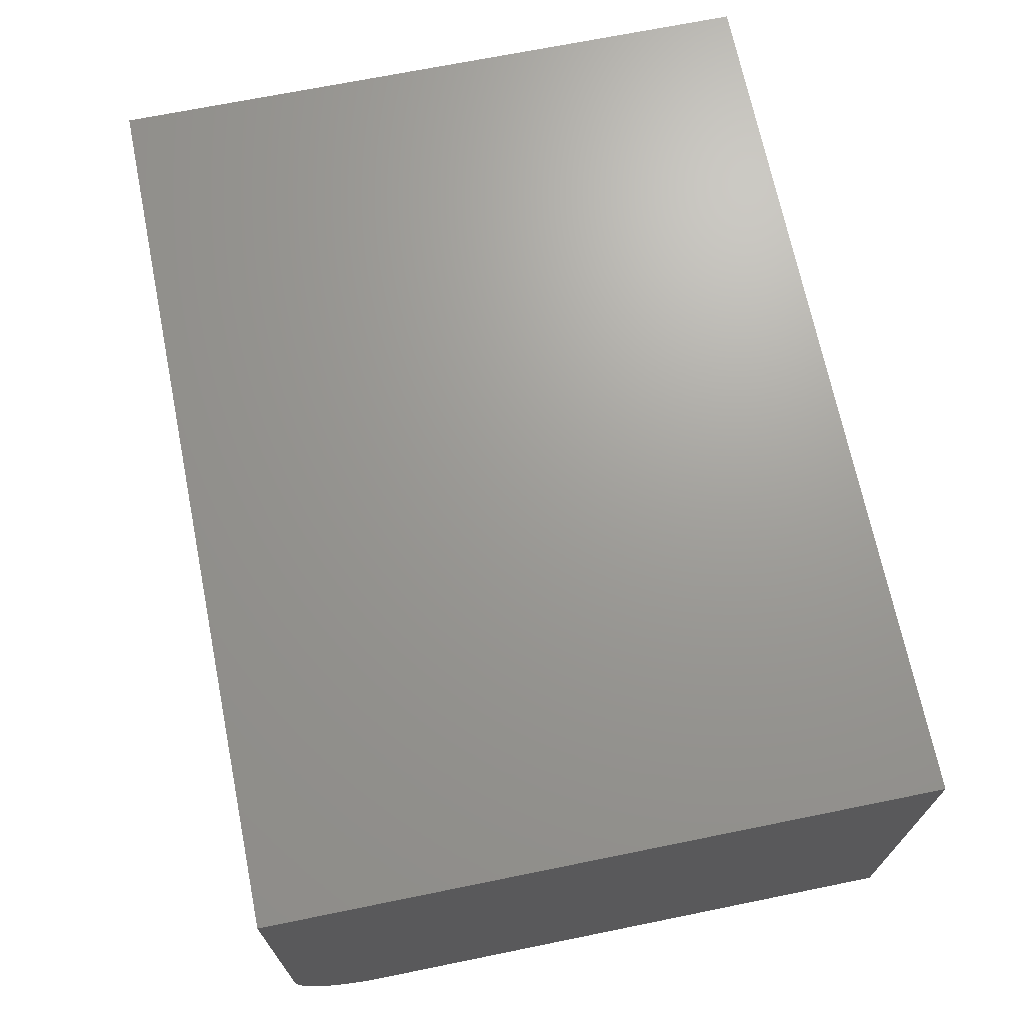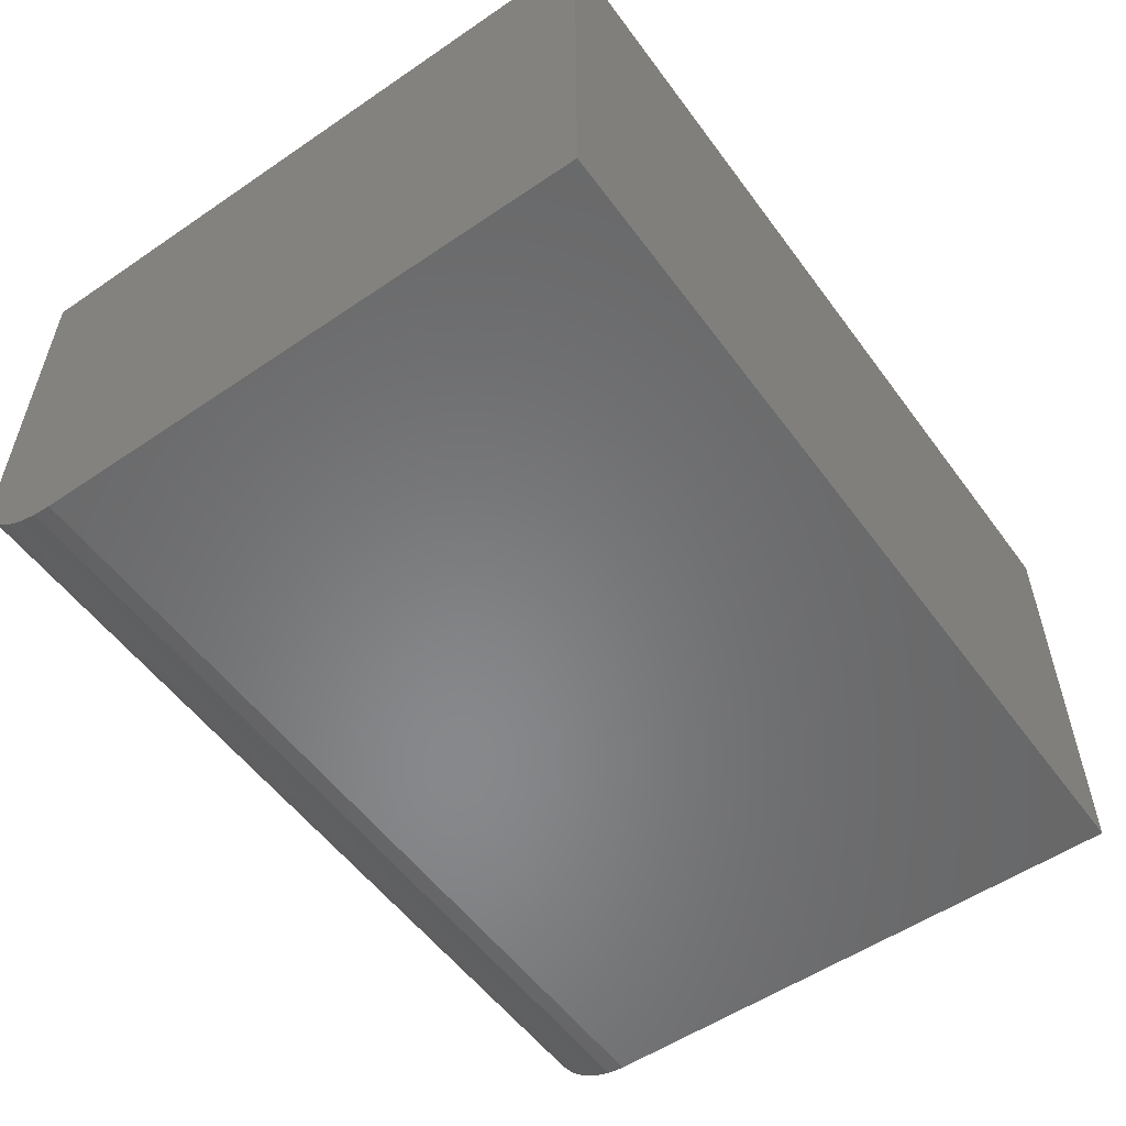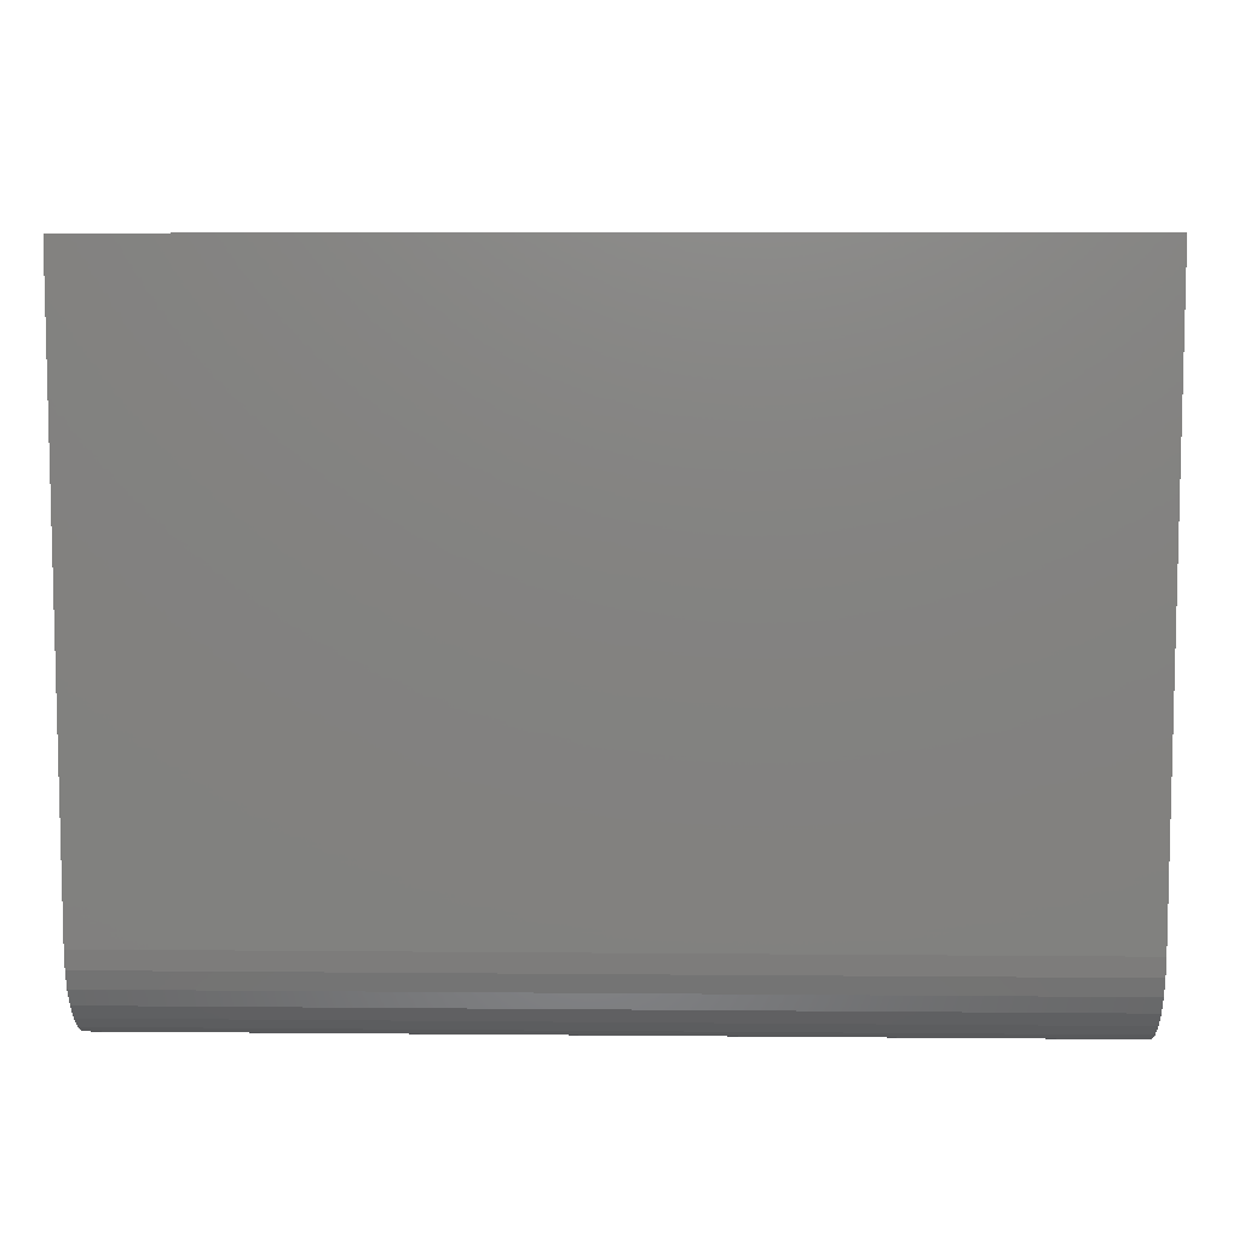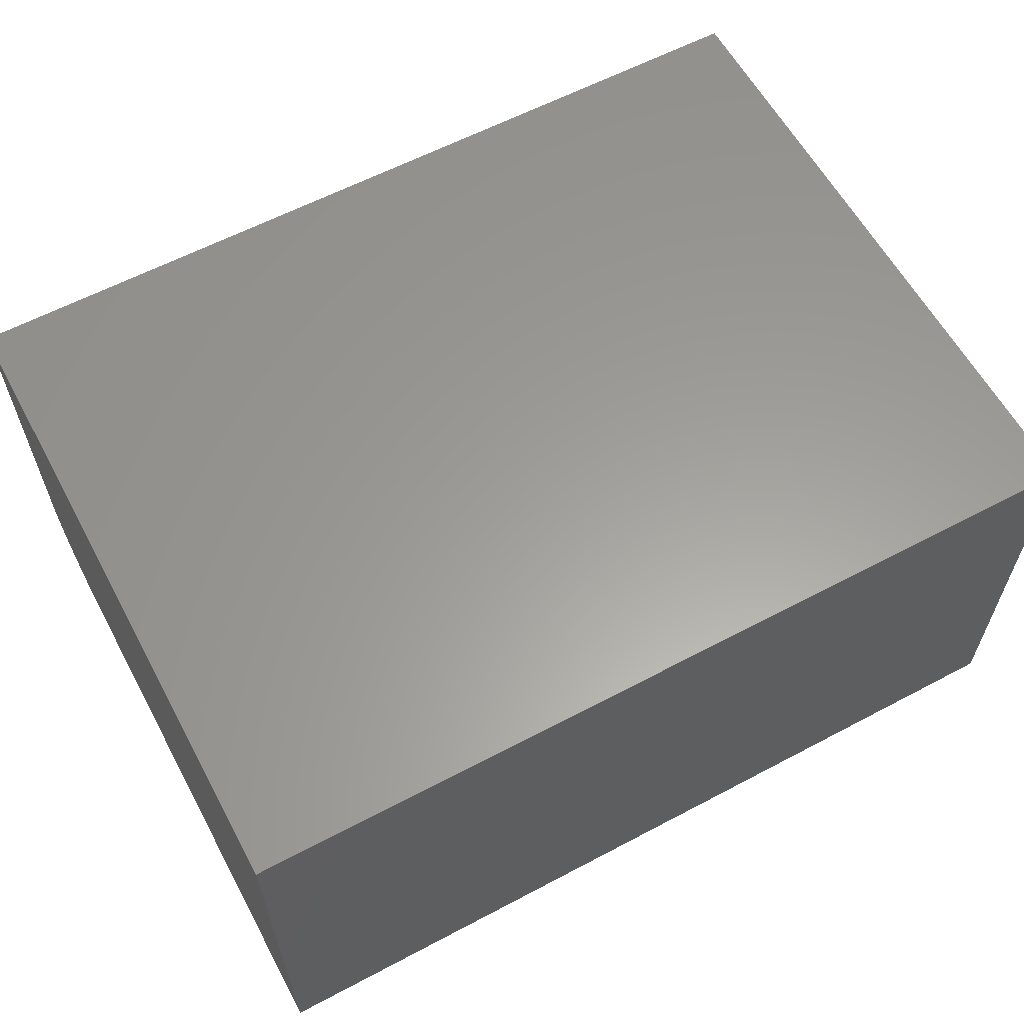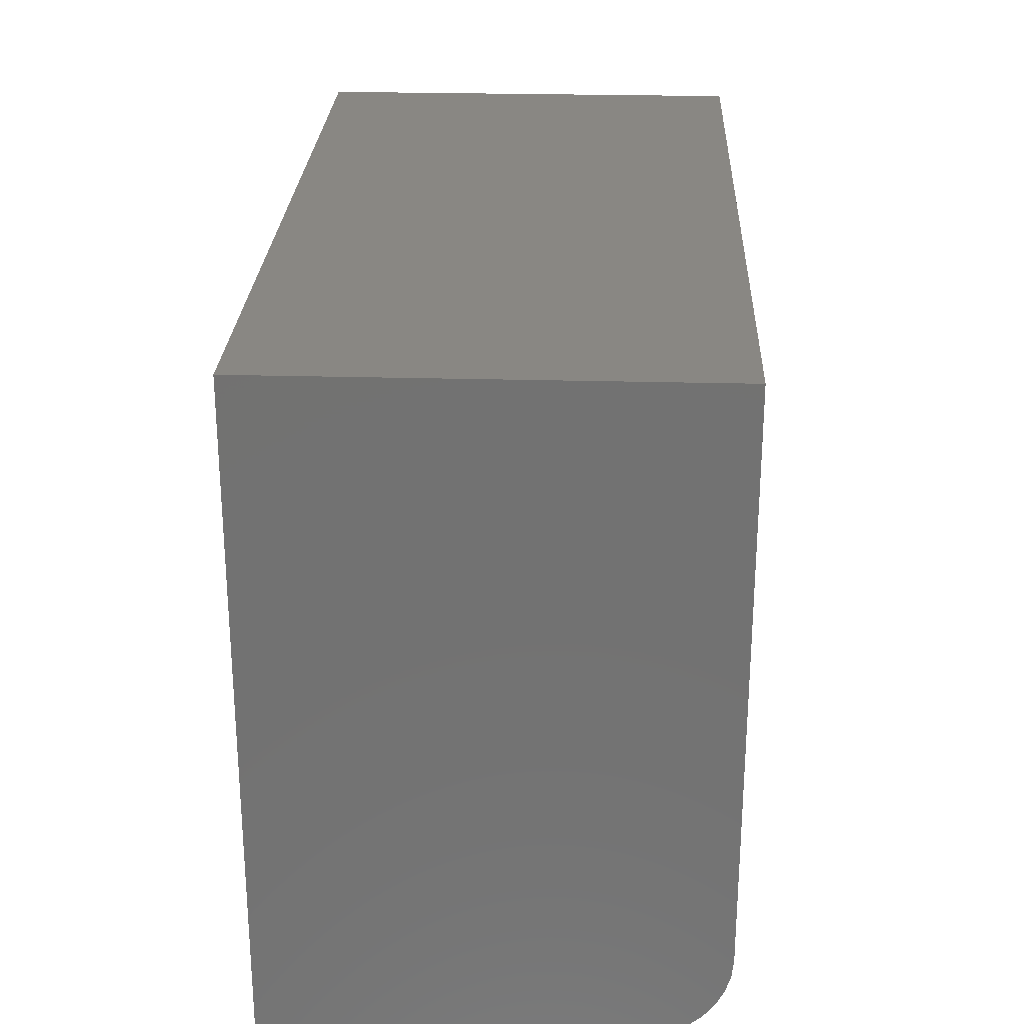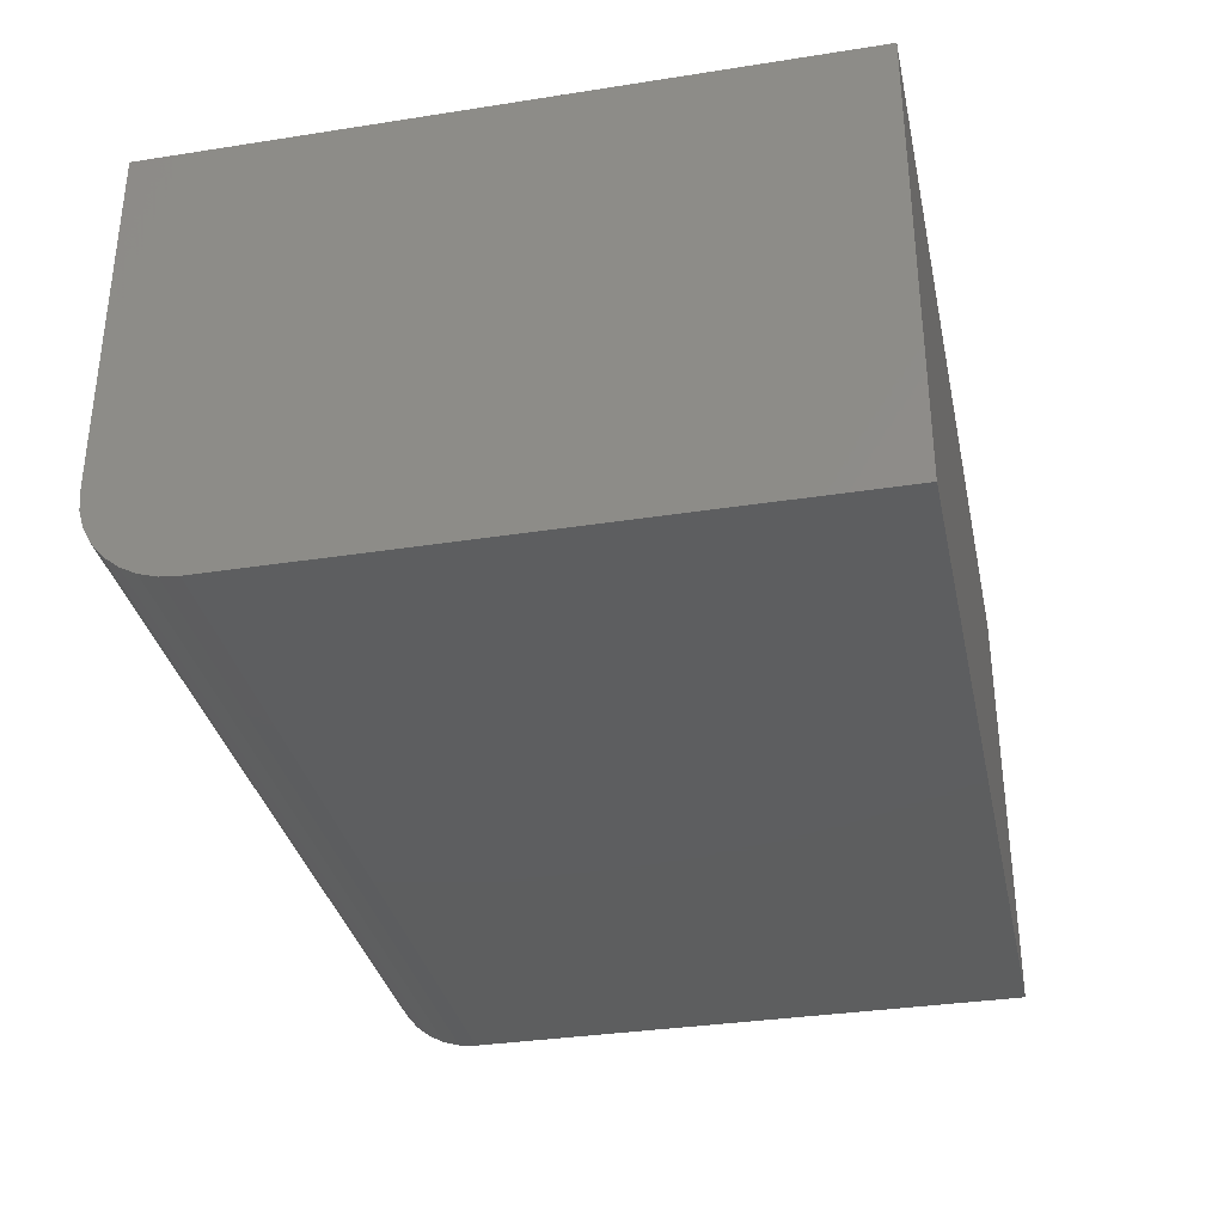
<metadata>
{"format":"stl","ext":"stl","renderer":"f3d","projection":"perspective","resolution":1024,"background":"white","views":[{"elev":69.2,"azim":78.5,"up":"+Z"},{"elev":-54.7,"azim":125.7,"up":"+Z"},{"elev":7.7,"azim":-178.5,"up":"+Y"},{"elev":60.6,"azim":151.6,"up":"+Z"},{"elev":25.7,"azim":92.5,"up":"+Y"},{"elev":-33.8,"azim":102.0,"up":"+Z"}]}
</metadata>
<code>
# stl→obj: 24 verts, 44 faces
v 4.784e-18 -0.5625 0.07812
v 0.75 -0.5625 0.07812
v 2.32e-17 -0.5625 0.3789
v 0.75 -0.5625 0.3789
v 2.32e-17 0 0.3789
v 0 0 0
v 0 -0.4844 0
v 9.192e-20 -0.4996 0.001501
v 3.641e-19 -0.5143 0.005947
v 8.062e-19 -0.5278 0.01317
v 1.401e-18 -0.5396 0.02288
v 2.126e-18 -0.5493 0.03472
v 2.953e-18 -0.5566 0.04823
v 3.851e-18 -0.561 0.06288
v 0.75 -0.561 0.06288
v 0.75 -0.5566 0.04823
v 0.75 -0.5493 0.03472
v 0.75 -0.5396 0.02288
v 0.75 -0.5278 0.01317
v 0.75 -0.5143 0.005947
v 0.75 -0.4996 0.001501
v 0.75 -0.4844 -4.592e-17
v 0.75 0 -4.592e-17
v 0.75 0 0.3789
f 1 2 3
f 3 2 4
f 3 5 6
f 3 6 7
f 3 7 8
f 3 8 9
f 3 9 10
f 3 10 11
f 3 11 12
f 3 12 13
f 3 13 14
f 3 14 1
f 4 2 15
f 4 15 16
f 4 16 17
f 4 17 18
f 4 18 19
f 4 19 20
f 4 20 21
f 4 21 22
f 4 22 23
f 4 23 24
f 7 6 22
f 22 6 23
f 7 22 8
f 8 22 21
f 8 21 9
f 9 21 20
f 9 20 10
f 10 20 19
f 10 19 11
f 11 19 18
f 11 18 12
f 12 18 17
f 12 17 13
f 13 17 16
f 13 16 14
f 14 16 15
f 14 15 1
f 1 15 2
f 6 5 23
f 23 5 24
f 4 24 3
f 3 24 5

</code>
